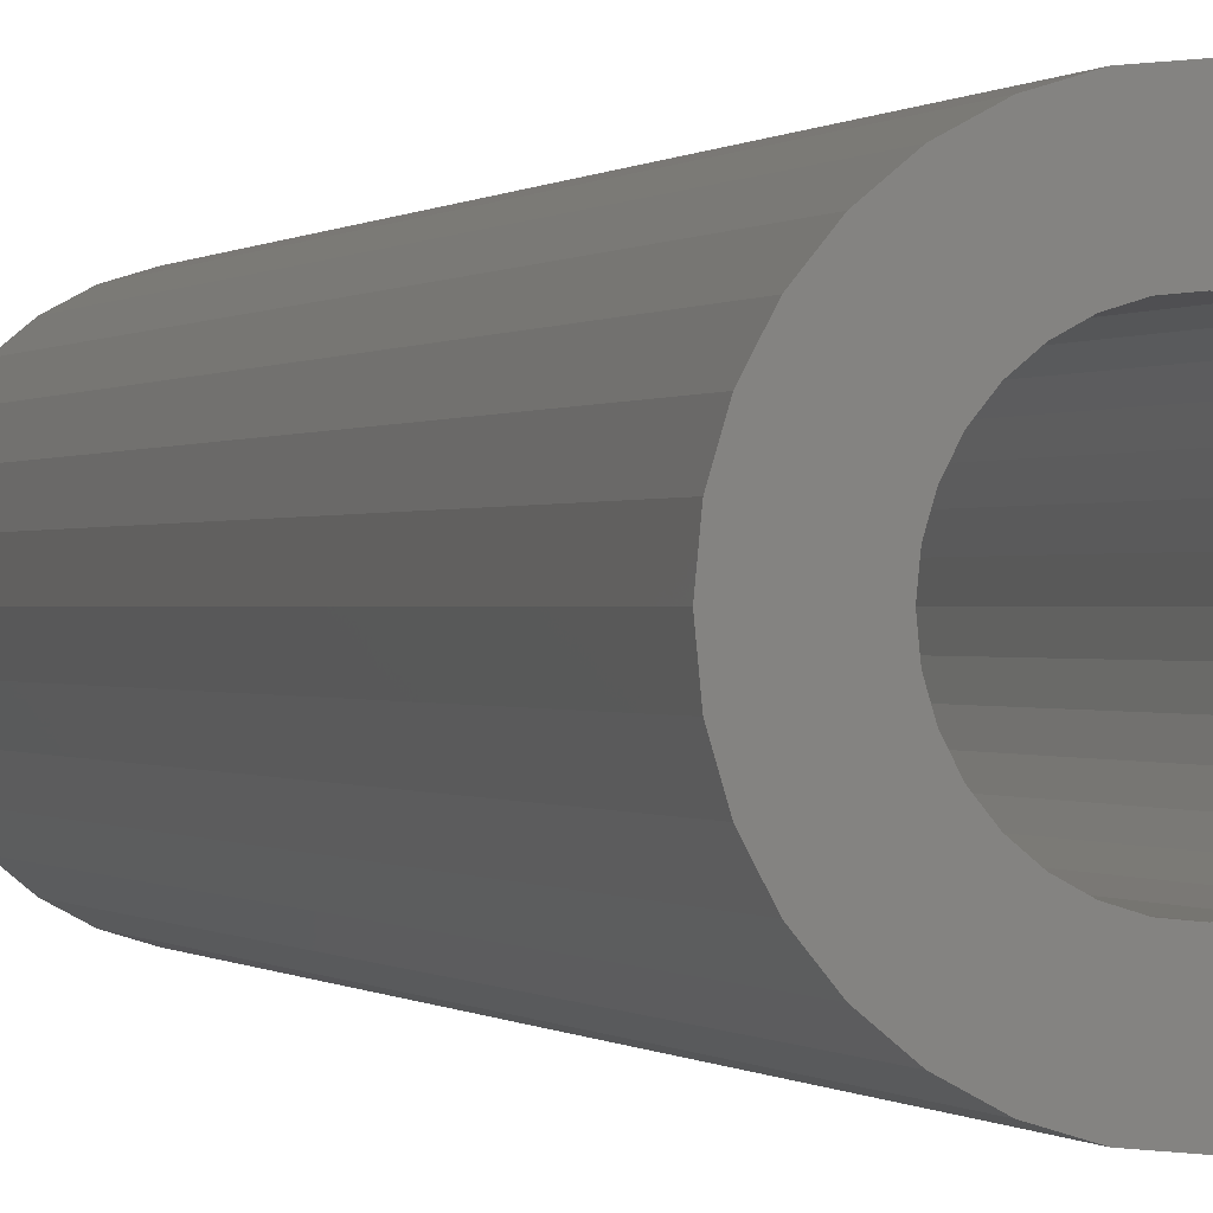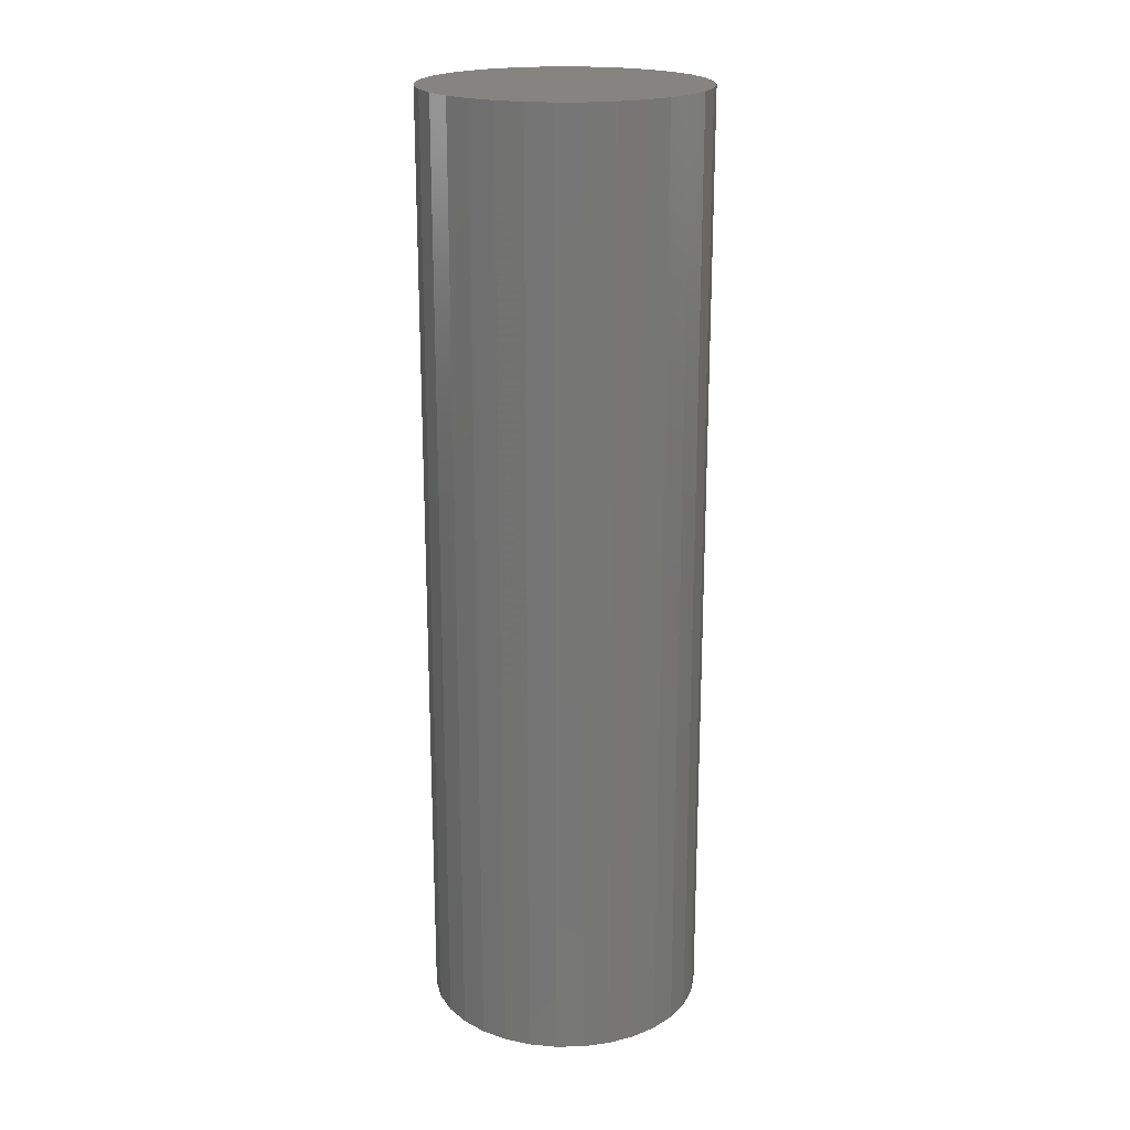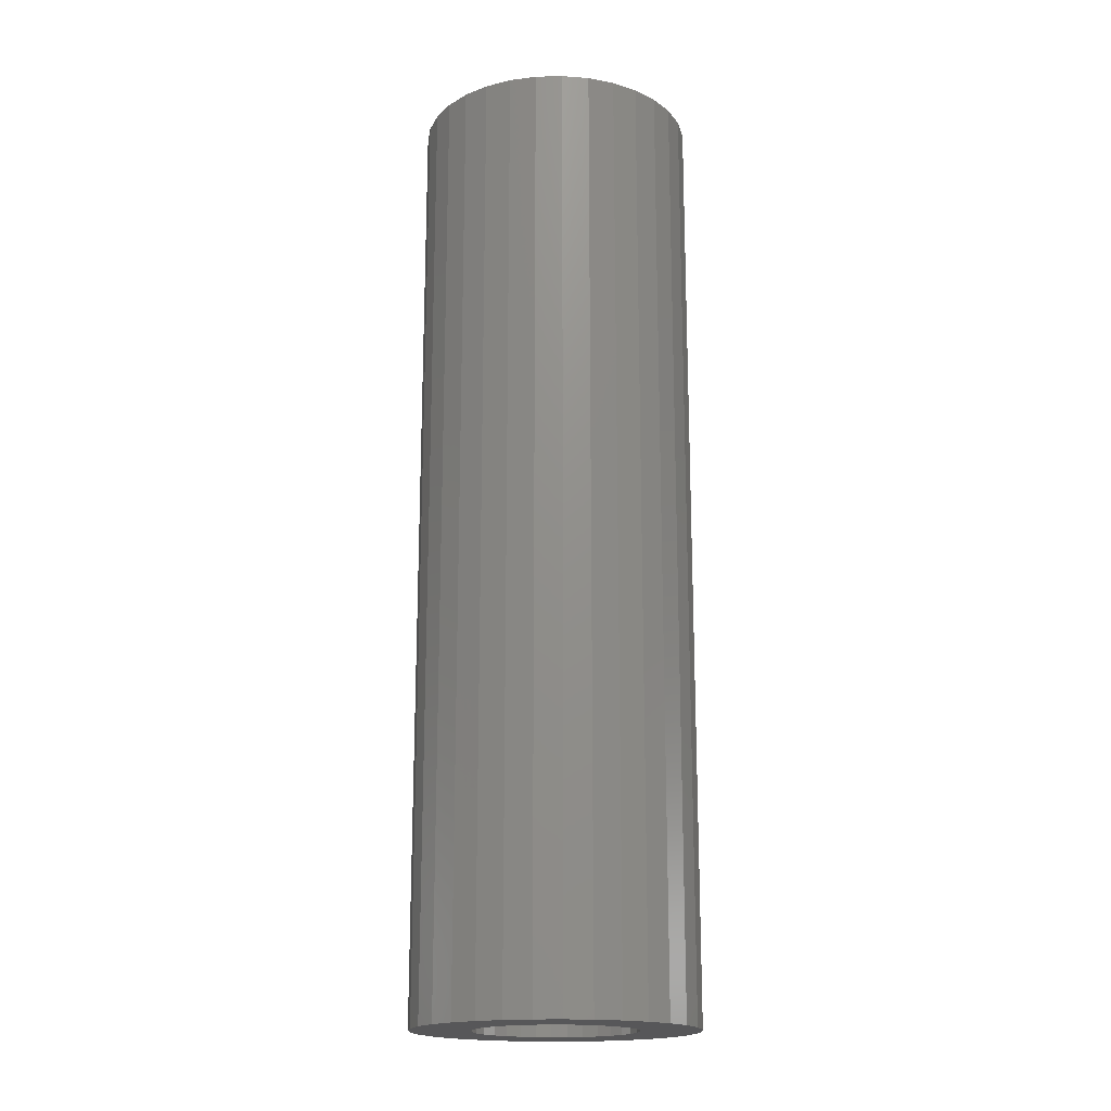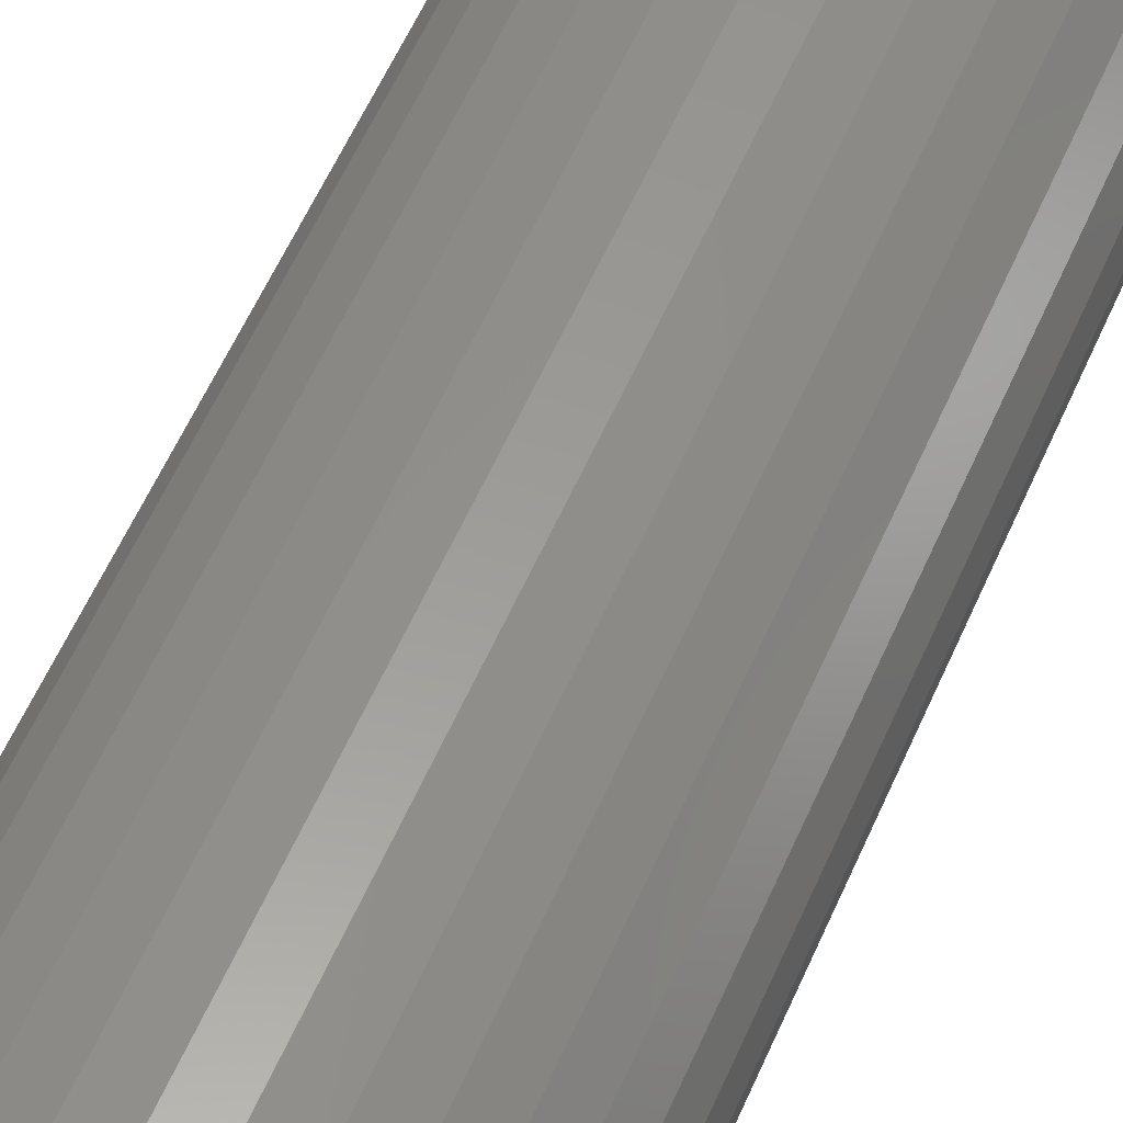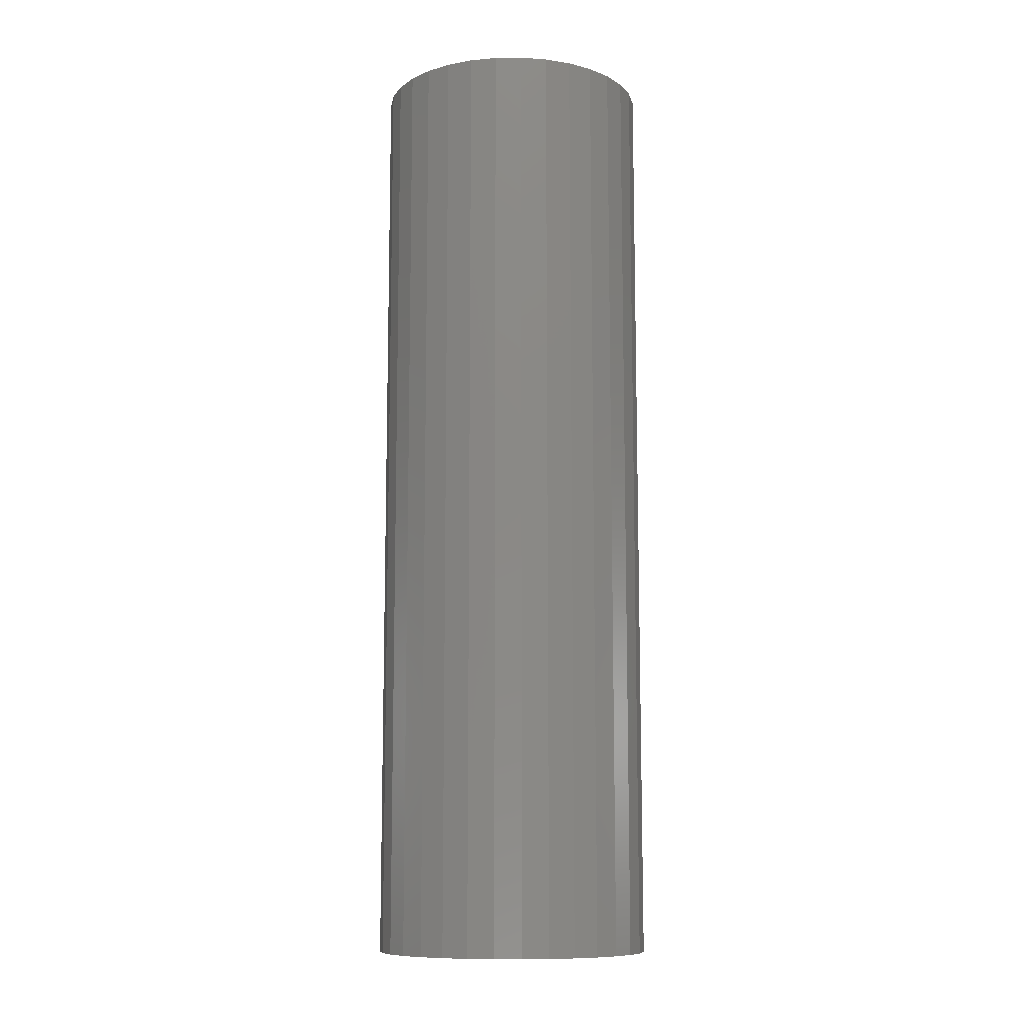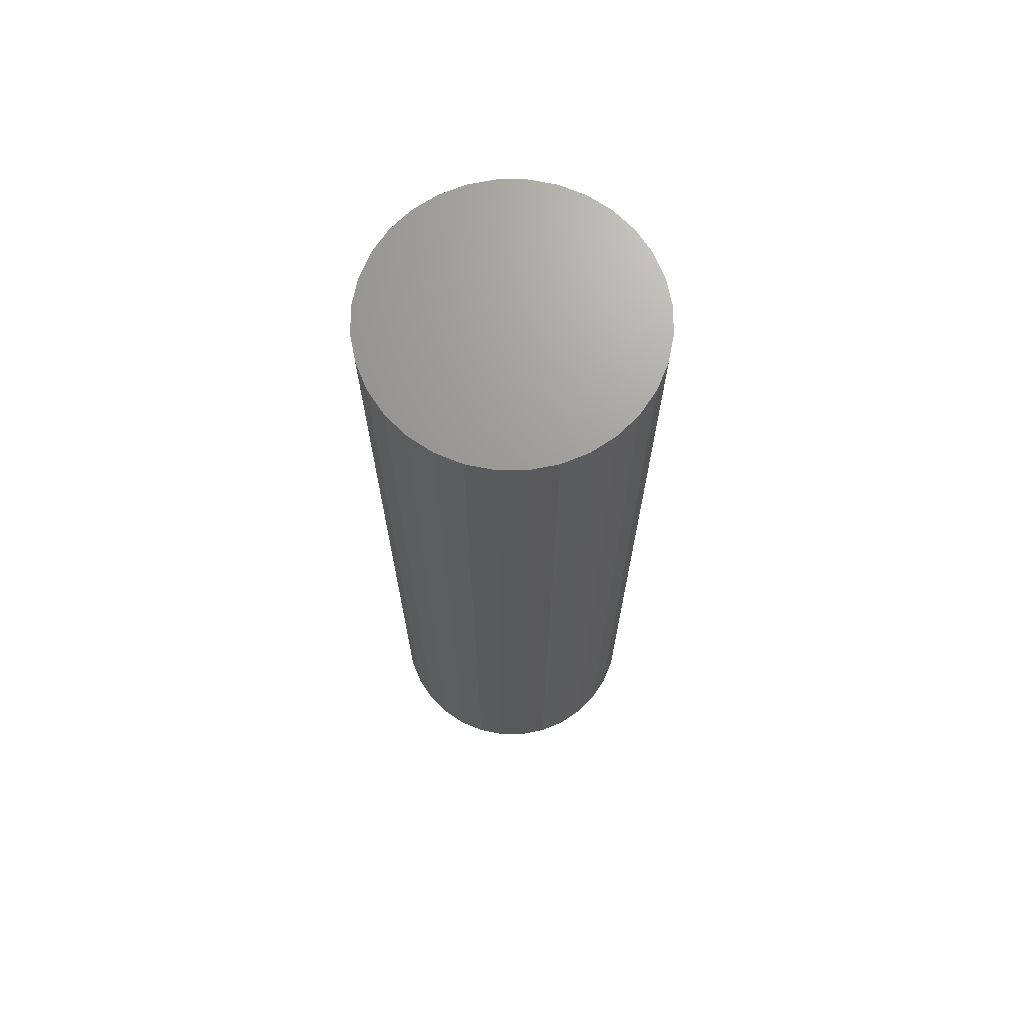
<metadata>
{"format":"stl","ext":"stl","renderer":"f3d","projection":"perspective","resolution":1024,"background":"white","views":[{"elev":0.0,"azim":-18.9,"up":"+Z"},{"elev":20.3,"azim":104.8,"up":"+Y"},{"elev":-18.0,"azim":165.9,"up":"+Y"},{"elev":57.2,"azim":23.3,"up":"+Z"},{"elev":-10.5,"azim":-71.5,"up":"+Y"},{"elev":69.6,"azim":129.4,"up":"+Y"}]}
</metadata>
<code>
# stl→obj: 128 verts, 252 faces
v -0.05177 -0.75 -0.03536
v -0.05765 -0.75 -0.02436
v -0.101 -0.75 -0.0423
v -0.04386 -0.75 -0.04501
v 0.1033 -0.75 0.0423
v 0.04616 -0.75 0.04501
v 0.05408 -0.75 0.03536
v 0.05996 -0.75 0.02436
v 0.1033 -0.75 -0.0423
v 0.1096 -0.75 -0.02156
v 0.05996 -0.75 -0.02436
v 0.05408 -0.75 -0.03536
v 0.04616 -0.75 -0.04501
v 0.09305 -0.75 -0.06141
v 0.03651 -0.75 -0.05292
v 0.02551 -0.75 -0.05881
v 0.01357 -0.75 -0.06243
v 0.07931 -0.75 -0.07815
v 0.001151 -0.75 0.06365
v 0.01357 -0.75 0.06243
v 0.07931 -0.75 0.07815
v 0.06256 -0.75 0.0919
v 0.04345 -0.75 0.1021
v 0.02271 -0.75 0.1084
v 0.001151 -0.75 0.1105
v -0.02041 -0.75 0.1084
v -0.04115 -0.75 0.1021
v -0.06025 -0.75 0.0919
v -0.077 -0.75 0.07815
v -0.01127 -0.75 0.06243
v -0.09075 -0.75 0.06141
v -0.101 -0.75 0.0423
v -0.04386 -0.75 0.04501
v -0.03421 -0.75 0.05292
v -0.02321 -0.75 0.05881
v -0.1073 -0.75 0.02156
v -0.05765 -0.75 0.02436
v -0.05177 -0.75 0.03536
v -0.09075 -0.75 -0.06141
v -0.077 -0.75 -0.07815
v -0.01127 -0.75 -0.06243
v -0.02321 -0.75 -0.05881
v -0.03421 -0.75 -0.05292
v 0.001151 -0.75 -0.06365
v -0.06025 -0.75 -0.0919
v -0.04115 -0.75 -0.1021
v -0.02041 -0.75 -0.1084
v 0.001151 -0.75 -0.1105
v 0.02271 -0.75 -0.1084
v 0.04345 -0.75 -0.1021
v 0.06256 -0.75 -0.0919
v 0.09305 -0.75 0.06141
v 0.02551 -0.75 0.05881
v 0.03651 -0.75 0.05292
v -0.1073 -0.75 -0.02156
v -0.06128 -0.75 -0.01242
v -0.1094 -0.75 1.354e-17
v -0.0625 -0.75 4.925e-18
v -0.06128 -0.75 0.01242
v 0.1096 -0.75 0.02156
v 0.06358 -0.75 0.01242
v 0.1117 -0.75 -1.354e-17
v 0.0648 -0.75 -1.067e-17
v 0.06358 -0.75 -0.01242
v 0.001151 -0.04688 -0.06365
v 0.01357 -0.04688 -0.06243
v 0.02551 -0.04688 -0.05881
v 0.03651 -0.04688 -0.05292
v 0.04616 -0.04688 -0.04501
v 0.05408 -0.04688 -0.03536
v 0.05996 -0.04688 -0.02436
v 0.06358 -0.04688 -0.01242
v 0.0648 -0.04688 -2.625e-17
v -0.01127 -0.04688 -0.06243
v -0.02321 -0.04688 -0.05881
v -0.03421 -0.04688 -0.05292
v -0.04386 -0.04688 -0.04501
v -0.05177 -0.04688 -0.03536
v -0.05765 -0.04688 -0.02436
v -0.06128 -0.04688 -0.01242
v -0.0625 -0.04688 4.925e-18
v 0.001151 -0.04688 0.06365
v -0.01127 -0.04688 0.06243
v -0.02321 -0.04688 0.05881
v -0.03421 -0.04688 0.05292
v -0.04386 -0.04688 0.04501
v -0.05177 -0.04688 0.03536
v -0.05765 -0.04688 0.02436
v -0.06128 -0.04688 0.01242
v 0.01357 -0.04688 0.06243
v 0.02551 -0.04688 0.05881
v 0.03651 -0.04688 0.05292
v 0.04616 -0.04688 0.04501
v 0.05408 -0.04688 0.03536
v 0.05996 -0.04688 0.02436
v 0.06358 -0.04688 0.01242
v 0.001151 7.514e-34 0.1105
v 0.02271 1.197e-18 0.1084
v -0.02041 -1.197e-18 0.1084
v -0.04115 -2.348e-18 0.1021
v 0.04345 2.348e-18 0.1021
v -0.06025 -3.409e-18 0.0919
v 0.06256 3.409e-18 0.0919
v 0.04345 2.348e-18 -0.1021
v -0.04115 -2.348e-18 -0.1021
v 0.06256 3.409e-18 -0.0919
v -0.02041 -1.197e-18 -0.1084
v 0.02271 1.197e-18 -0.1084
v 0.001151 -1.503e-33 -0.1105
v -0.06025 -3.409e-18 -0.0919
v -0.077 -4.338e-18 -0.07815
v 0.07931 4.338e-18 -0.07815
v -0.09075 -5.101e-18 -0.06141
v 0.09305 5.101e-18 -0.06141
v -0.101 -5.668e-18 -0.0423
v 0.1033 5.668e-18 -0.0423
v -0.1073 -6.018e-18 -0.02156
v 0.1096 6.018e-18 -0.02156
v -0.1094 -6.135e-18 1.354e-17
v 0.1117 6.135e-18 -1.354e-17
v -0.1073 -6.018e-18 0.02156
v 0.1096 6.018e-18 0.02156
v -0.101 -5.668e-18 0.0423
v 0.1033 5.668e-18 0.0423
v -0.09075 -5.101e-18 0.06141
v 0.09305 5.101e-18 0.06141
v -0.077 -4.338e-18 0.07815
v 0.07931 4.338e-18 0.07815
f 1 2 3
f 1 3 4
f 5 6 7
f 5 7 8
f 9 10 11
f 9 11 12
f 12 13 9
f 14 9 13
f 14 13 15
f 14 15 16
f 16 17 14
f 18 14 17
f 19 20 21
f 19 21 22
f 19 22 23
f 19 23 24
f 19 24 25
f 19 25 26
f 19 26 27
f 19 27 28
f 19 28 29
f 19 29 30
f 31 32 33
f 31 33 34
f 31 34 35
f 31 35 30
f 31 30 29
f 32 36 37
f 32 37 38
f 32 38 33
f 39 40 41
f 39 41 42
f 39 42 43
f 39 43 4
f 39 4 3
f 44 41 40
f 44 40 45
f 44 45 46
f 44 46 47
f 44 47 48
f 44 48 49
f 44 49 50
f 44 50 51
f 44 51 18
f 44 18 17
f 52 21 20
f 52 20 53
f 52 53 54
f 52 54 6
f 52 6 5
f 3 2 55
f 55 2 56
f 55 56 57
f 57 56 58
f 57 58 36
f 36 58 59
f 36 59 37
f 5 8 60
f 60 8 61
f 60 61 62
f 62 61 63
f 62 63 10
f 10 63 64
f 10 64 11
f 65 17 66
f 66 17 16
f 66 16 67
f 67 16 15
f 67 15 68
f 68 15 13
f 68 13 69
f 69 13 12
f 69 12 70
f 70 12 11
f 70 11 71
f 71 11 64
f 71 64 72
f 72 64 63
f 72 63 73
f 17 65 44
f 44 65 74
f 44 74 41
f 41 74 75
f 41 75 42
f 42 75 76
f 42 76 43
f 43 76 77
f 43 77 4
f 4 77 78
f 4 78 1
f 1 78 79
f 1 79 2
f 2 79 80
f 2 80 56
f 56 80 81
f 56 81 58
f 82 30 83
f 83 30 35
f 83 35 84
f 84 35 34
f 84 34 85
f 85 34 33
f 85 33 86
f 86 33 38
f 86 38 87
f 87 38 37
f 87 37 88
f 88 37 59
f 88 59 89
f 89 59 58
f 89 58 81
f 30 82 19
f 19 82 90
f 19 90 20
f 20 90 91
f 20 91 53
f 53 91 92
f 53 92 54
f 54 92 93
f 54 93 6
f 6 93 94
f 6 94 7
f 7 94 95
f 7 95 8
f 8 95 96
f 8 96 61
f 61 96 73
f 61 73 63
f 83 90 82
f 90 83 84
f 90 84 91
f 91 84 85
f 91 85 92
f 92 85 86
f 92 86 93
f 93 86 87
f 93 87 94
f 70 77 69
f 69 77 76
f 69 76 68
f 68 76 75
f 68 75 67
f 67 75 74
f 67 74 66
f 66 74 65
f 94 87 95
f 95 87 88
f 95 88 96
f 96 88 89
f 96 89 73
f 73 89 81
f 73 81 72
f 72 81 80
f 72 80 71
f 71 80 79
f 71 79 70
f 70 79 78
f 70 78 77
f 97 98 99
f 100 99 98
f 101 100 98
f 102 100 101
f 103 102 101
f 104 105 106
f 107 105 104
f 108 107 104
f 109 107 108
f 105 110 106
f 106 110 111
f 106 111 112
f 112 111 113
f 112 113 114
f 114 113 115
f 114 115 116
f 116 115 117
f 116 117 118
f 118 117 119
f 118 119 120
f 120 119 121
f 120 121 122
f 122 121 123
f 122 123 124
f 124 123 125
f 124 125 126
f 126 125 127
f 126 127 128
f 128 127 102
f 128 102 103
f 120 62 118
f 118 62 10
f 118 10 116
f 116 10 9
f 116 9 114
f 114 9 14
f 114 14 112
f 112 14 18
f 112 18 106
f 106 18 51
f 106 51 104
f 104 51 50
f 104 50 108
f 108 50 49
f 108 49 109
f 109 49 48
f 109 48 107
f 107 48 47
f 107 47 105
f 105 47 46
f 105 46 110
f 110 46 45
f 110 45 111
f 111 45 40
f 111 40 113
f 113 40 39
f 113 39 115
f 115 39 3
f 115 3 117
f 117 3 55
f 117 55 119
f 119 55 57
f 119 57 121
f 121 57 36
f 121 36 123
f 123 36 32
f 123 32 125
f 125 32 31
f 125 31 127
f 127 31 29
f 127 29 102
f 102 29 28
f 102 28 100
f 100 28 27
f 100 27 99
f 99 27 26
f 99 26 97
f 97 26 25
f 97 25 98
f 98 25 24
f 98 24 101
f 101 24 23
f 101 23 103
f 103 23 22
f 103 22 128
f 128 22 21
f 128 21 126
f 126 21 52
f 126 52 124
f 124 52 5
f 124 5 122
f 122 5 60
f 122 60 120
f 120 60 62

</code>
